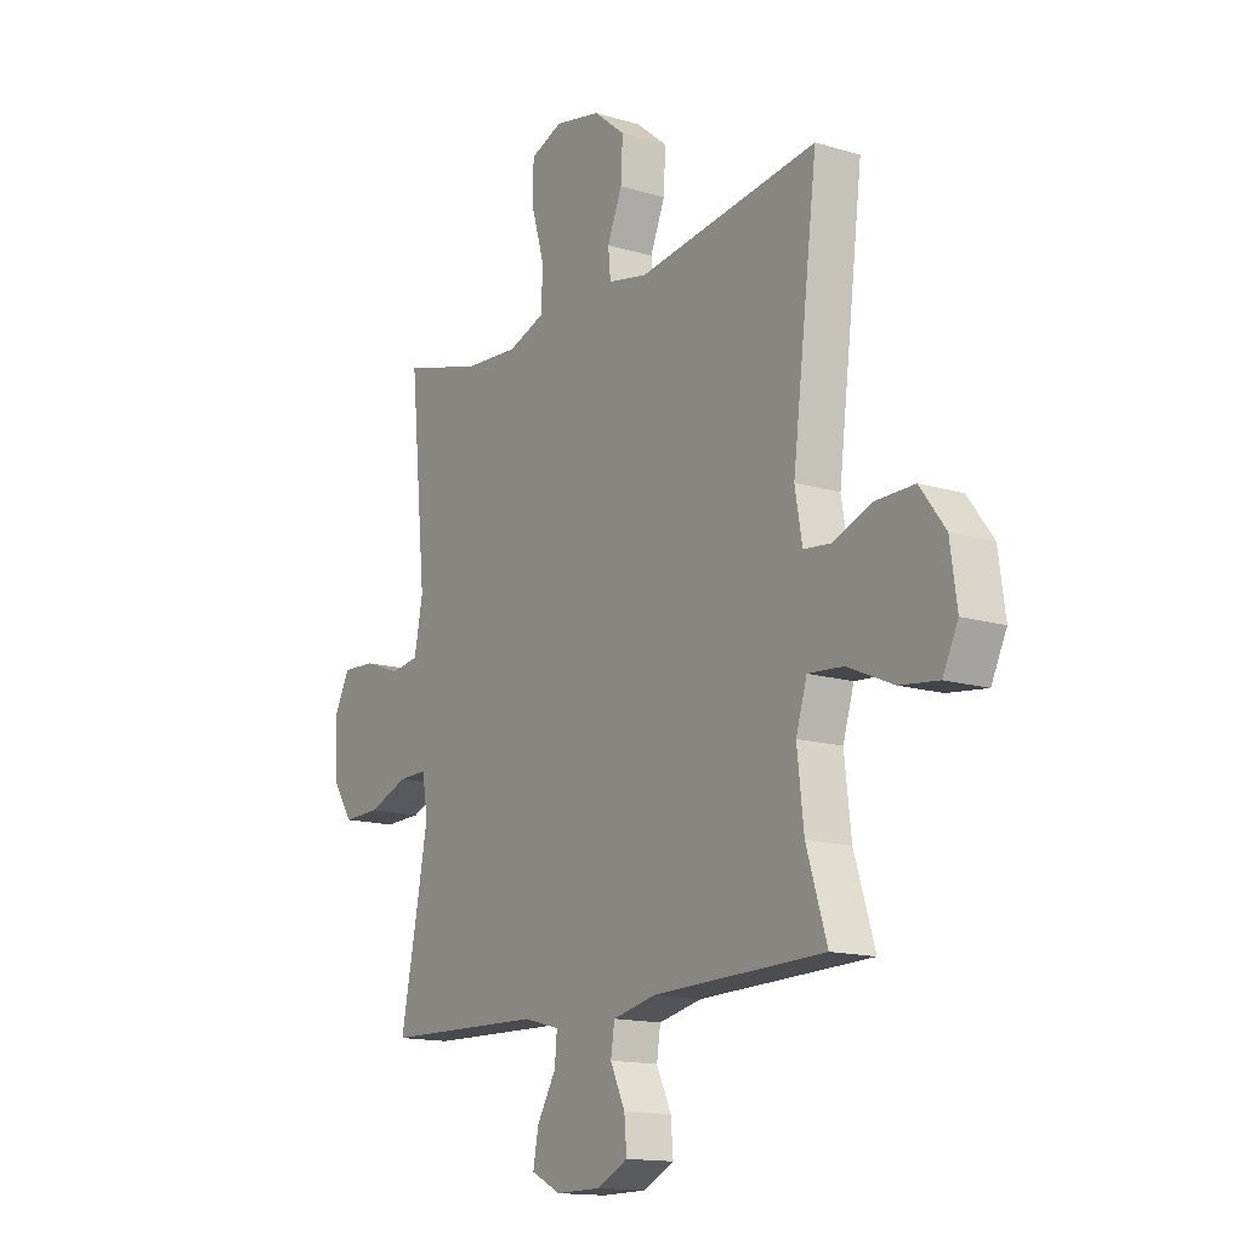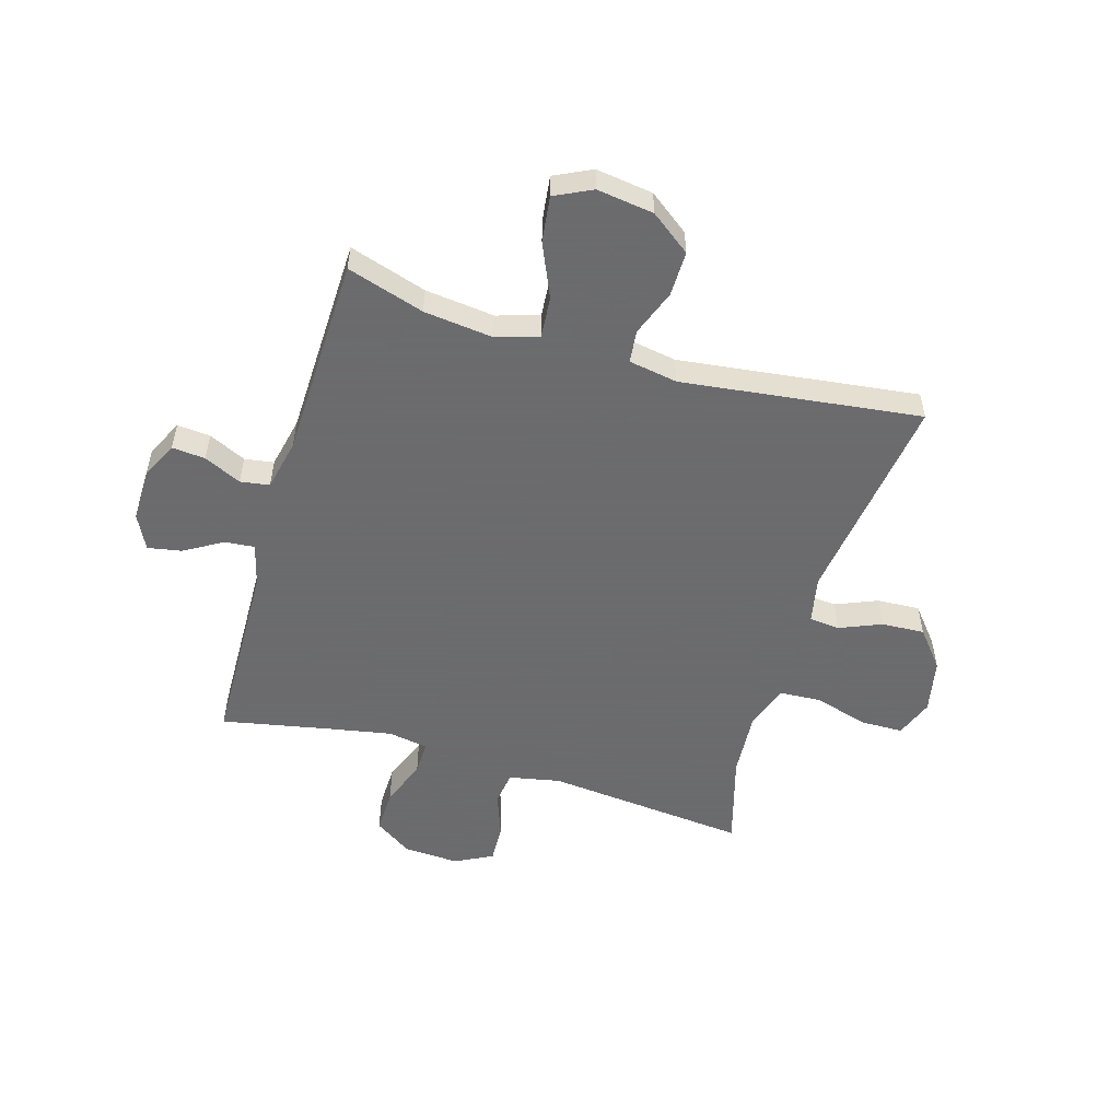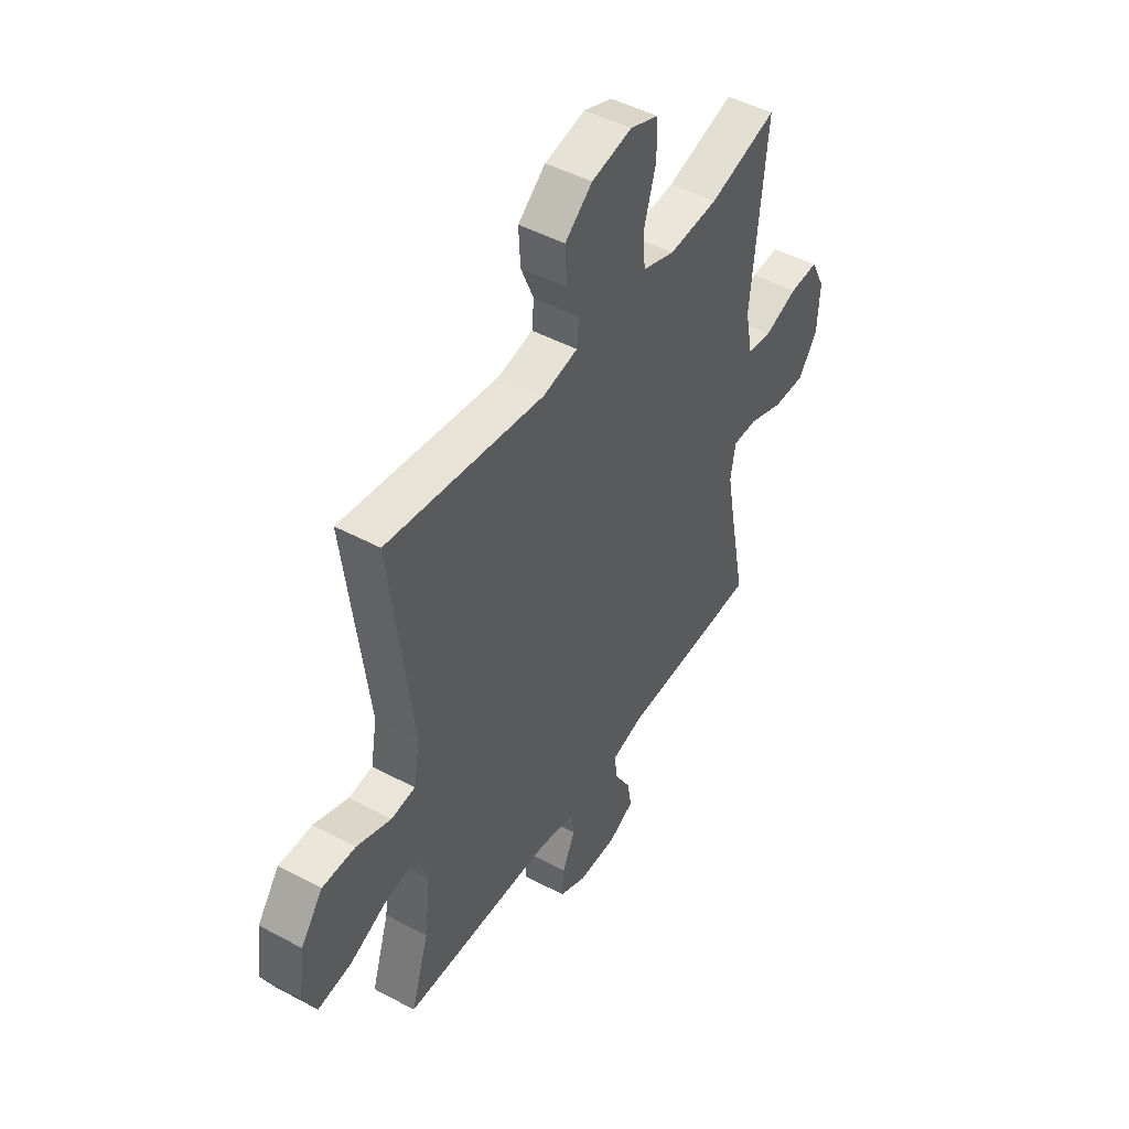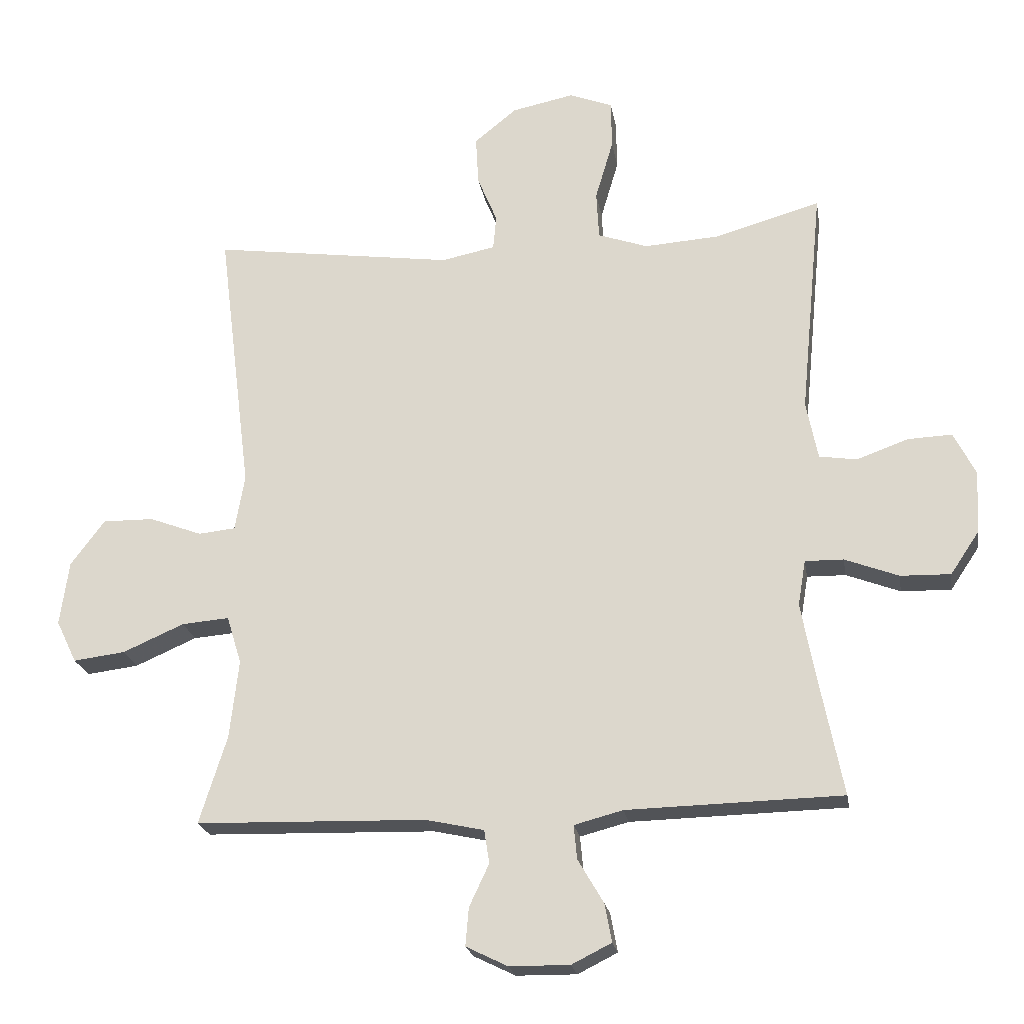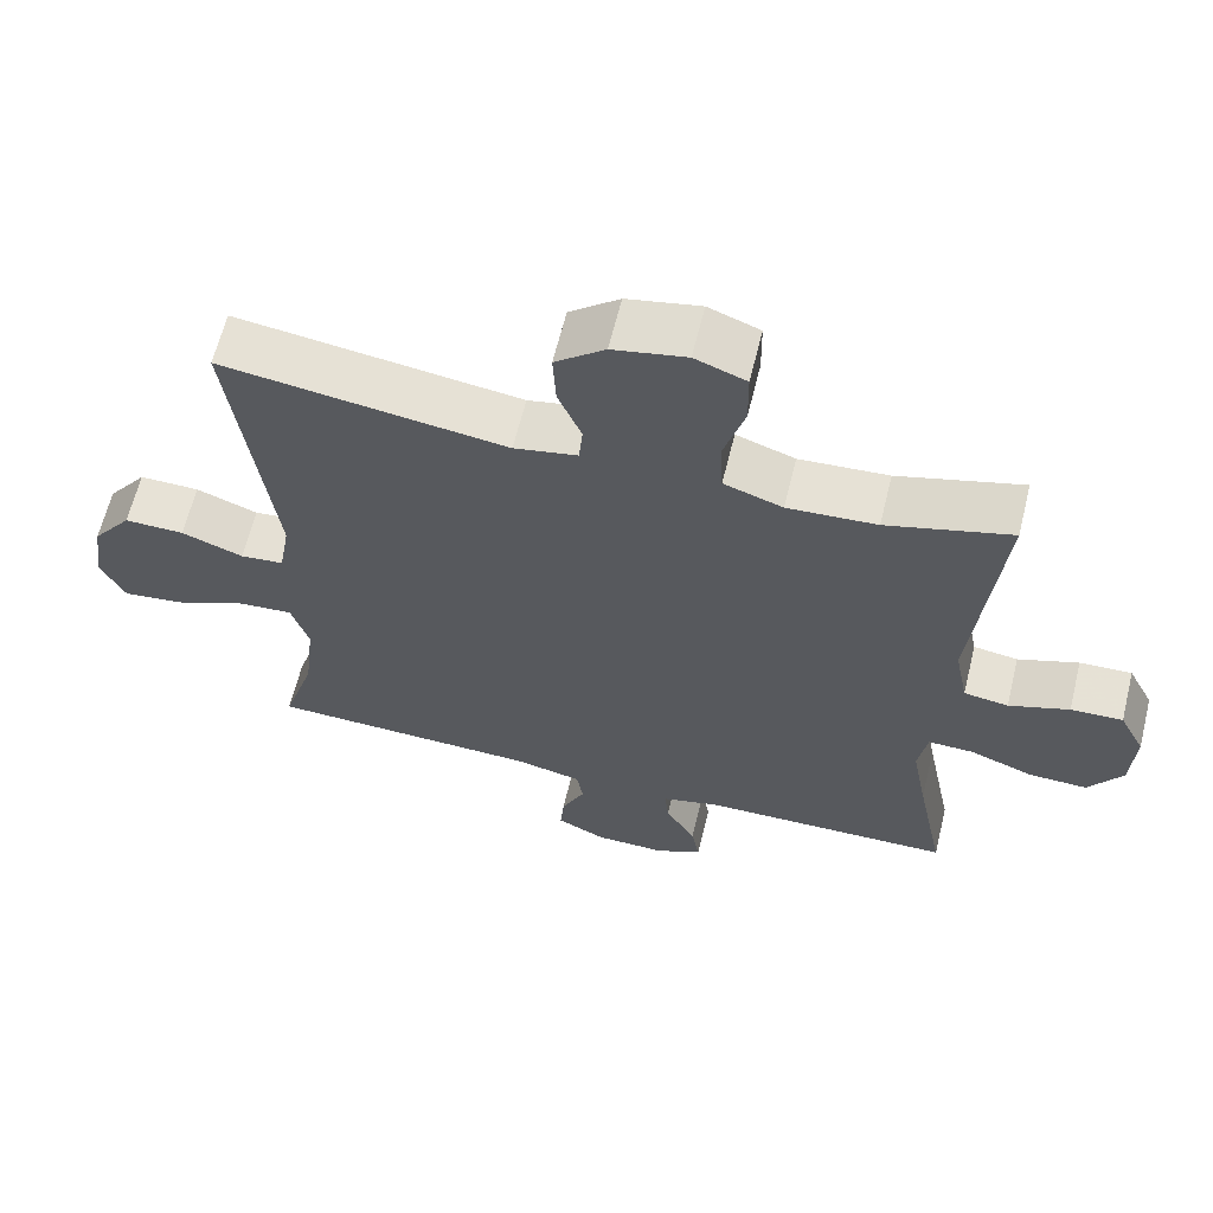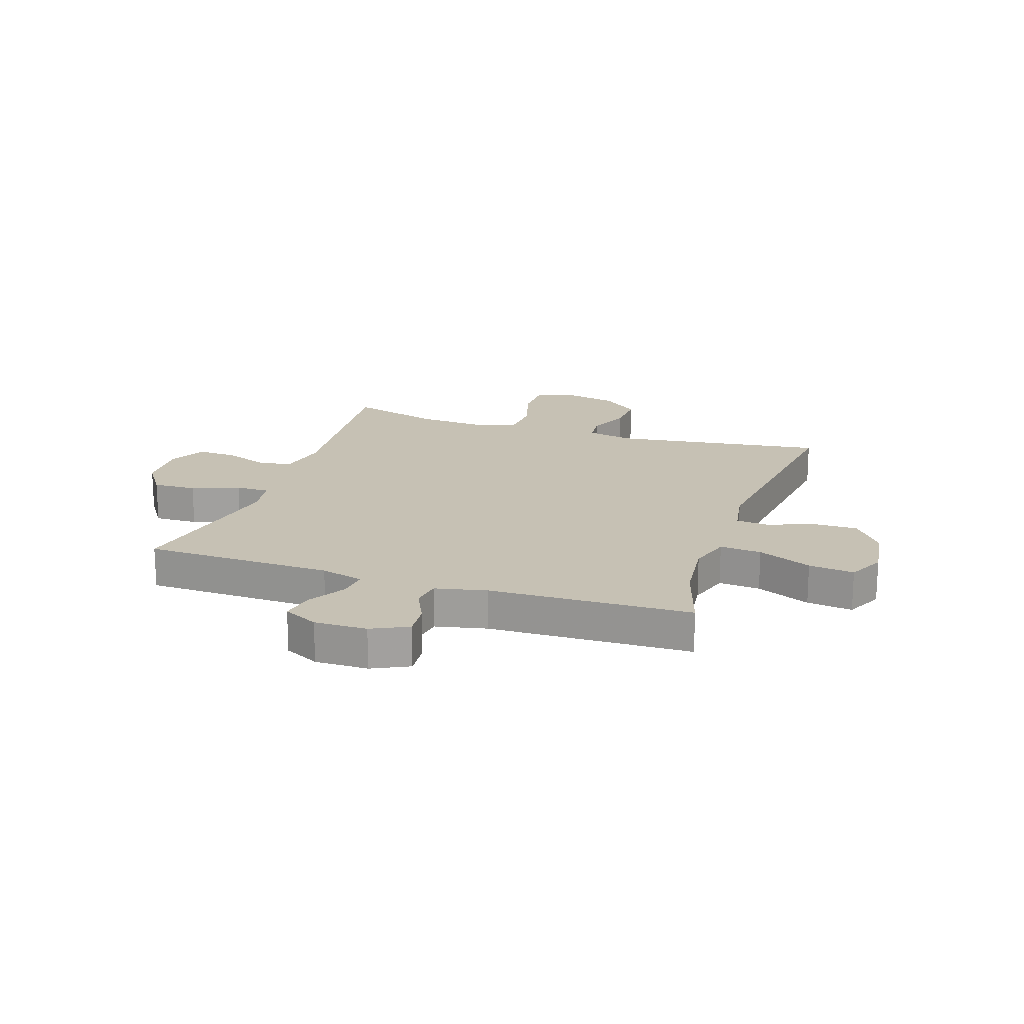
<metadata>
{"format":"obj","ext":"obj","renderer":"f3d","projection":"perspective","resolution":1024,"background":"white","views":[{"elev":-14.5,"azim":-123.2,"up":"+Z"},{"elev":-53.5,"azim":-106.5,"up":"+Y"},{"elev":47.1,"azim":-58.7,"up":"+Z"},{"elev":-21.9,"azim":9.3,"up":"+Z"},{"elev":63.3,"azim":13.8,"up":"+Z"},{"elev":18.5,"azim":-161.5,"up":"+Y"}]}
</metadata>
<code>
v -0.5 0.07 0.5
v -0.122 0.07 0.448
v -0.038 0.07 0.465
v -0.033 0.07 0.519
v -0.064 0.07 0.594
v -0.068 0.07 0.67
v -0.002 0.07 0.724
v 0.095 0.07 0.744
v 0.163 0.07 0.718
v 0.164 0.07 0.642
v 0.136 0.07 0.547
v 0.14 0.07 0.472
v 0.218 0.07 0.445
v 0.336 0.07 0.453
v 0.5 0.07 0.5
v 0.465 0.07 0.141
v 0.483 0.07 0.05
v 0.542 0.07 0.041
v 0.622 0.07 0.07
v 0.691 0.07 0.073
v 0.725 0.07 0.006
v 0.72 0.07 -0.092
v 0.675 0.07 -0.159
v 0.597 0.07 -0.157
v 0.513 0.07 -0.125
v 0.453 0.07 -0.124
v 0.441 0.07 -0.195
v 0.462 0.07 -0.308
v 0.5 0.07 -0.5
v 0.164 0.07 -0.508
v 0.088 0.07 -0.528
v 0.093 0.07 -0.581
v 0.133 0.07 -0.649
v 0.144 0.07 -0.709
v 0.082 0.07 -0.74
v -0.012 0.07 -0.739
v -0.077 0.07 -0.707
v -0.072 0.07 -0.648
v -0.041 0.07 -0.582
v -0.049 0.07 -0.53
v -0.14 0.07 -0.51
v -0.5 0.07 -0.5
v -0.457 0.07 -0.363
v -0.443 0.07 -0.24
v -0.466 0.07 -0.165
v -0.54 0.07 -0.171
v -0.636 0.07 -0.213
v -0.717 0.07 -0.223
v -0.749 0.07 -0.157
v -0.735 0.07 -0.056
v -0.682 0.07 0.015
v -0.602 0.07 0.014
v -0.52 0.07 -0.017
v -0.462 0.07 -0.011
v -0.447 0.07 0.076
v -0.5 0 0.5
v -0.122 0 0.448
v -0.038 0 0.465
v -0.033 0 0.519
v -0.064 0 0.594
v -0.068 0 0.67
v -0.002 0 0.724
v 0.095 0 0.744
v 0.163 0 0.718
v 0.164 0 0.642
v 0.136 0 0.547
v 0.14 0 0.472
v 0.218 0 0.445
v 0.336 0 0.453
v 0.5 0 0.5
v 0.465 0 0.141
v 0.483 0 0.05
v 0.542 0 0.041
v 0.622 0 0.07
v 0.691 0 0.073
v 0.725 0 0.006
v 0.72 0 -0.092
v 0.675 0 -0.159
v 0.597 0 -0.157
v 0.513 0 -0.125
v 0.453 0 -0.124
v 0.441 0 -0.195
v 0.462 0 -0.308
v 0.5 0 -0.5
v 0.164 0 -0.508
v 0.088 0 -0.528
v 0.093 0 -0.581
v 0.133 0 -0.649
v 0.144 0 -0.709
v 0.082 0 -0.74
v -0.012 0 -0.739
v -0.077 0 -0.707
v -0.072 0 -0.648
v -0.041 0 -0.582
v -0.049 0 -0.53
v -0.14 0 -0.51
v -0.5 0 -0.5
v -0.457 0 -0.363
v -0.443 0 -0.24
v -0.466 0 -0.165
v -0.54 0 -0.171
v -0.636 0 -0.213
v -0.717 0 -0.223
v -0.749 0 -0.157
v -0.735 0 -0.056
v -0.682 0 0.015
v -0.602 0 0.014
v -0.52 0 -0.017
v -0.462 0 -0.011
v -0.447 0 0.076
f 51 52 53
f 50 51 53
f 49 50 53
f 48 49 53
f 47 48 53
f 46 47 53
f 45 46 53 54
f 44 45 54 55
f 41 42 43
f 40 41 43 44
f 37 38 39
f 36 37 39
f 35 36 39
f 34 35 39
f 33 34 39
f 32 33 39
f 31 32 39 40
f 40 44 55
f 31 40 55
f 30 31 55
f 23 24 25
f 22 23 25
f 21 22 25
f 20 21 25
f 19 20 25
f 18 19 25
f 17 18 25 26
f 16 17 26
f 14 15 16
f 16 26 27
f 14 16 27
f 13 14 27
f 9 10 11
f 8 9 11
f 7 8 11
f 6 7 11
f 5 6 11
f 4 5 11
f 3 4 11 12
f 13 27 28
f 12 13 28
f 3 12 28
f 2 3 28
f 29 30 55
f 28 29 55
f 2 28 55
f 1 2 55
f 108 107 106
f 108 106 105
f 108 105 104
f 108 104 103
f 108 103 102
f 108 102 101
f 109 108 101 100
f 110 109 100 99
f 98 97 96
f 99 98 96 95
f 94 93 92
f 94 92 91
f 94 91 90
f 94 90 89
f 94 89 88
f 94 88 87
f 95 94 87 86
f 110 99 95
f 110 95 86
f 110 86 85
f 80 79 78
f 80 78 77
f 80 77 76
f 80 76 75
f 80 75 74
f 80 74 73
f 81 80 73 72
f 81 72 71
f 71 70 69
f 82 81 71
f 82 71 69
f 82 69 68
f 66 65 64
f 66 64 63
f 66 63 62
f 66 62 61
f 66 61 60
f 66 60 59
f 67 66 59 58
f 83 82 68
f 83 68 67
f 83 67 58
f 83 58 57
f 110 85 84
f 110 84 83
f 110 83 57
f 110 57 56
f 1 56 57 2
f 2 57 58 3
f 3 58 59 4
f 4 59 60 5
f 5 60 61 6
f 6 61 62 7
f 7 62 63 8
f 8 63 64 9
f 9 64 65 10
f 10 65 66 11
f 11 66 67 12
f 12 67 68 13
f 13 68 69 14
f 14 69 70 15
f 15 70 71 16
f 16 71 72 17
f 17 72 73 18
f 18 73 74 19
f 19 74 75 20
f 20 75 76 21
f 21 76 77 22
f 22 77 78 23
f 23 78 79 24
f 24 79 80 25
f 25 80 81 26
f 26 81 82 27
f 27 82 83 28
f 28 83 84 29
f 29 84 85 30
f 30 85 86 31
f 31 86 87 32
f 32 87 88 33
f 33 88 89 34
f 34 89 90 35
f 35 90 91 36
f 36 91 92 37
f 37 92 93 38
f 38 93 94 39
f 39 94 95 40
f 40 95 96 41
f 41 96 97 42
f 42 97 98 43
f 43 98 99 44
f 44 99 100 45
f 45 100 101 46
f 46 101 102 47
f 47 102 103 48
f 48 103 104 49
f 49 104 105 50
f 50 105 106 51
f 51 106 107 52
f 52 107 108 53
f 53 108 109 54
f 54 109 110 55
f 55 110 56 1

</code>
